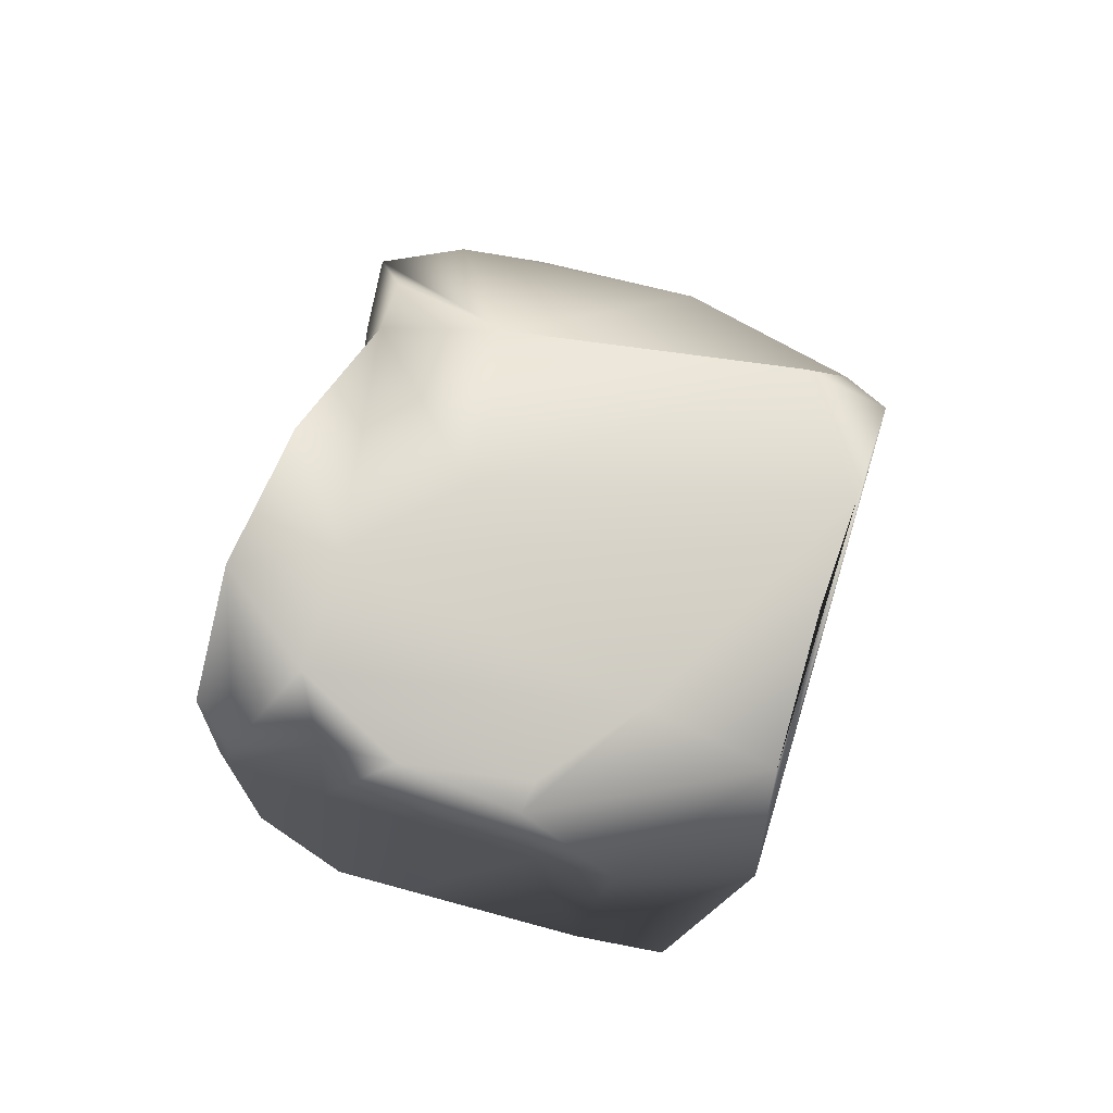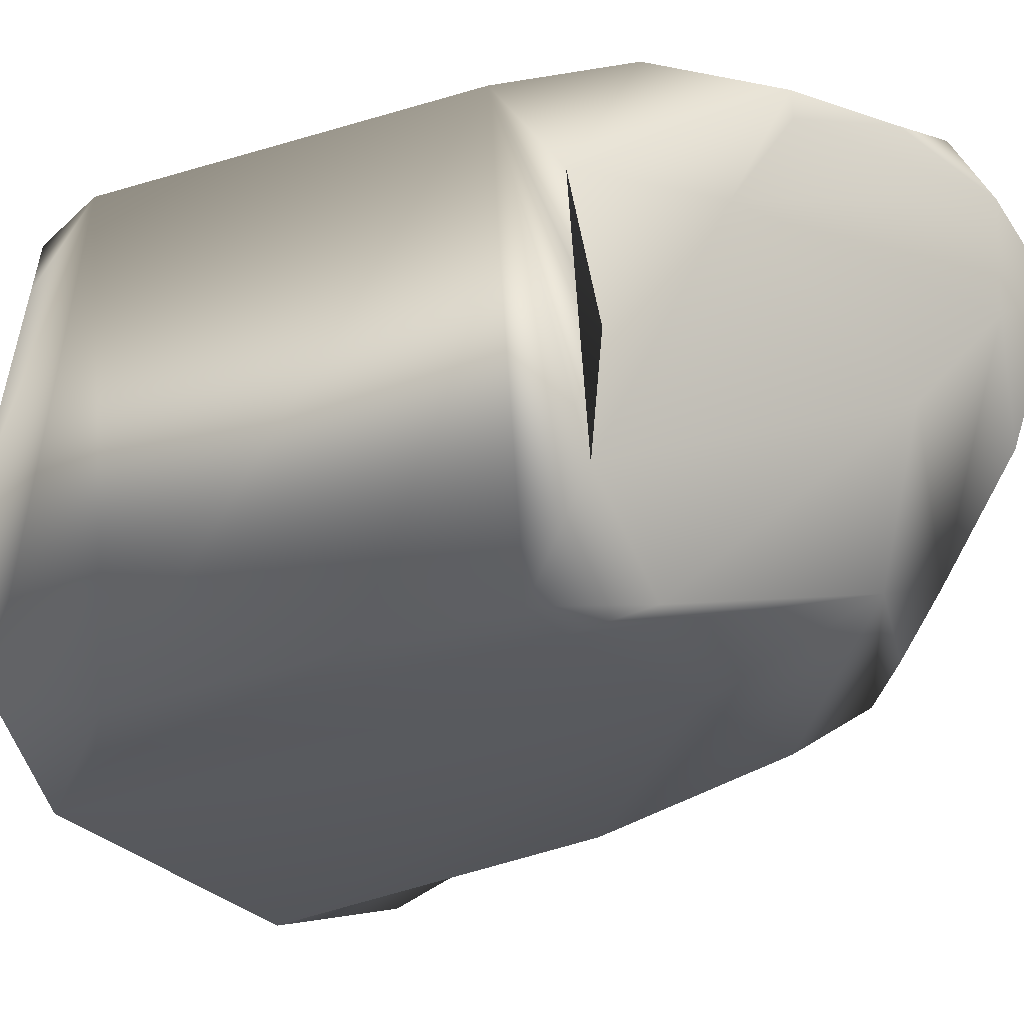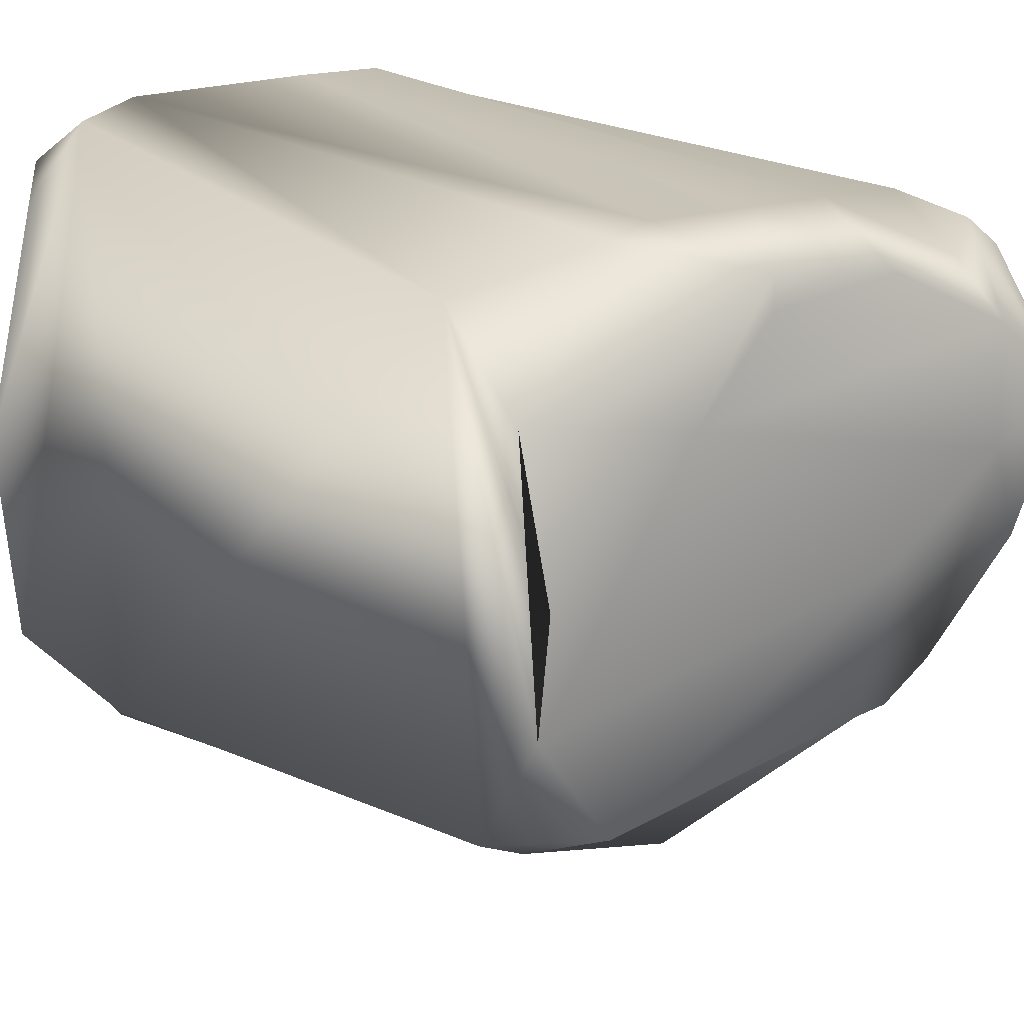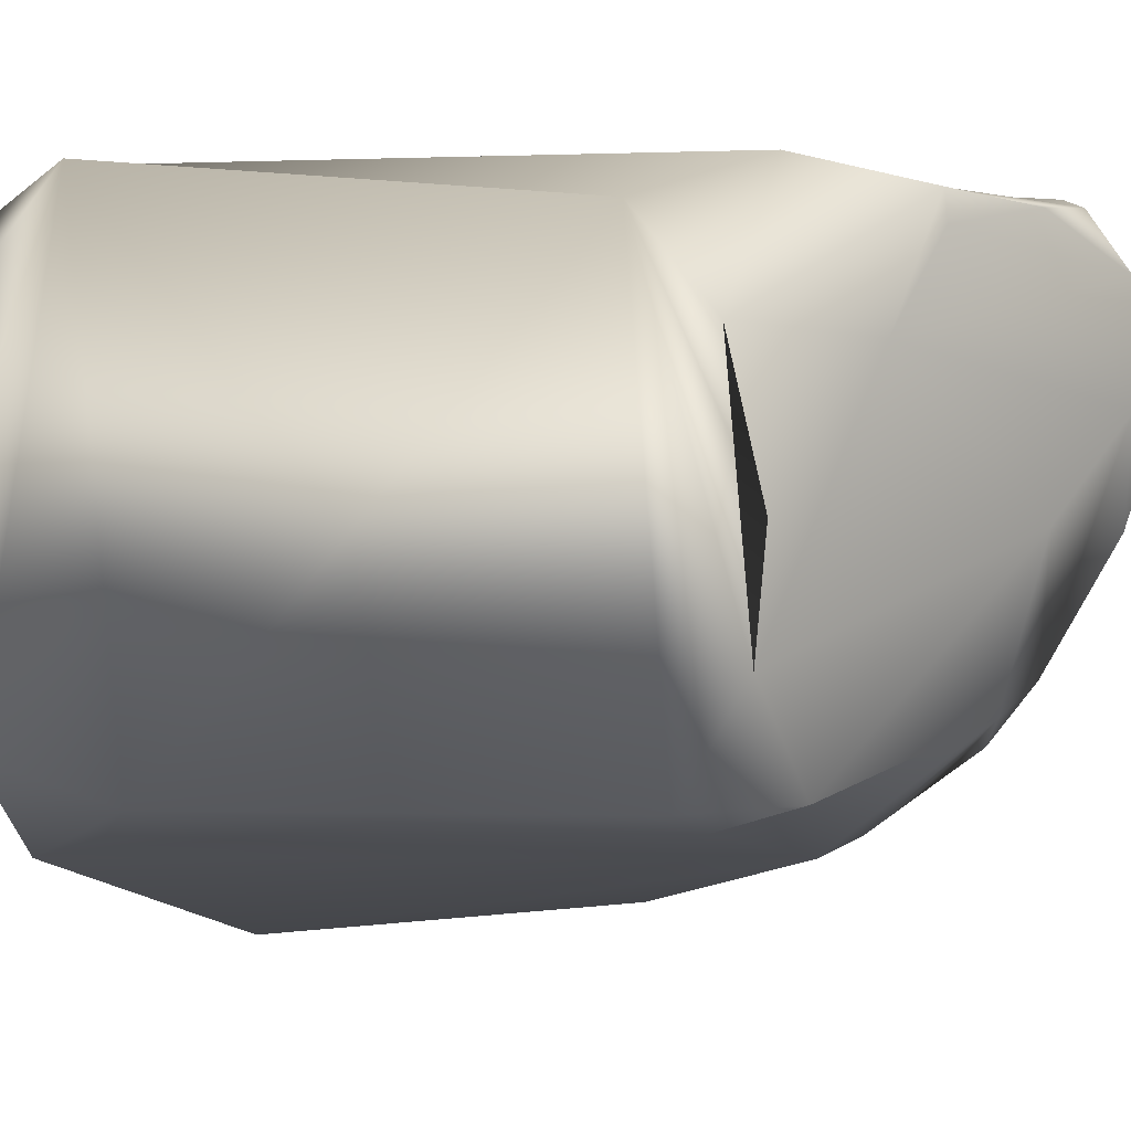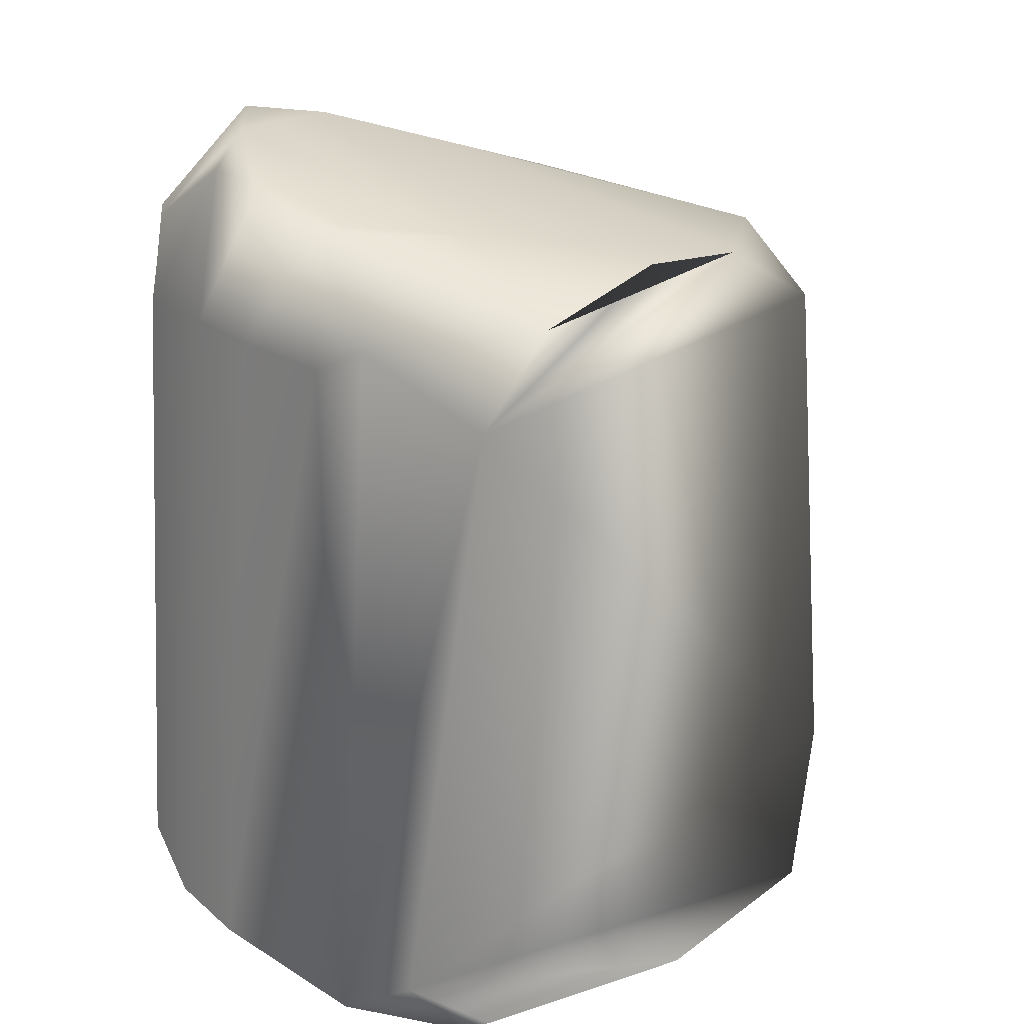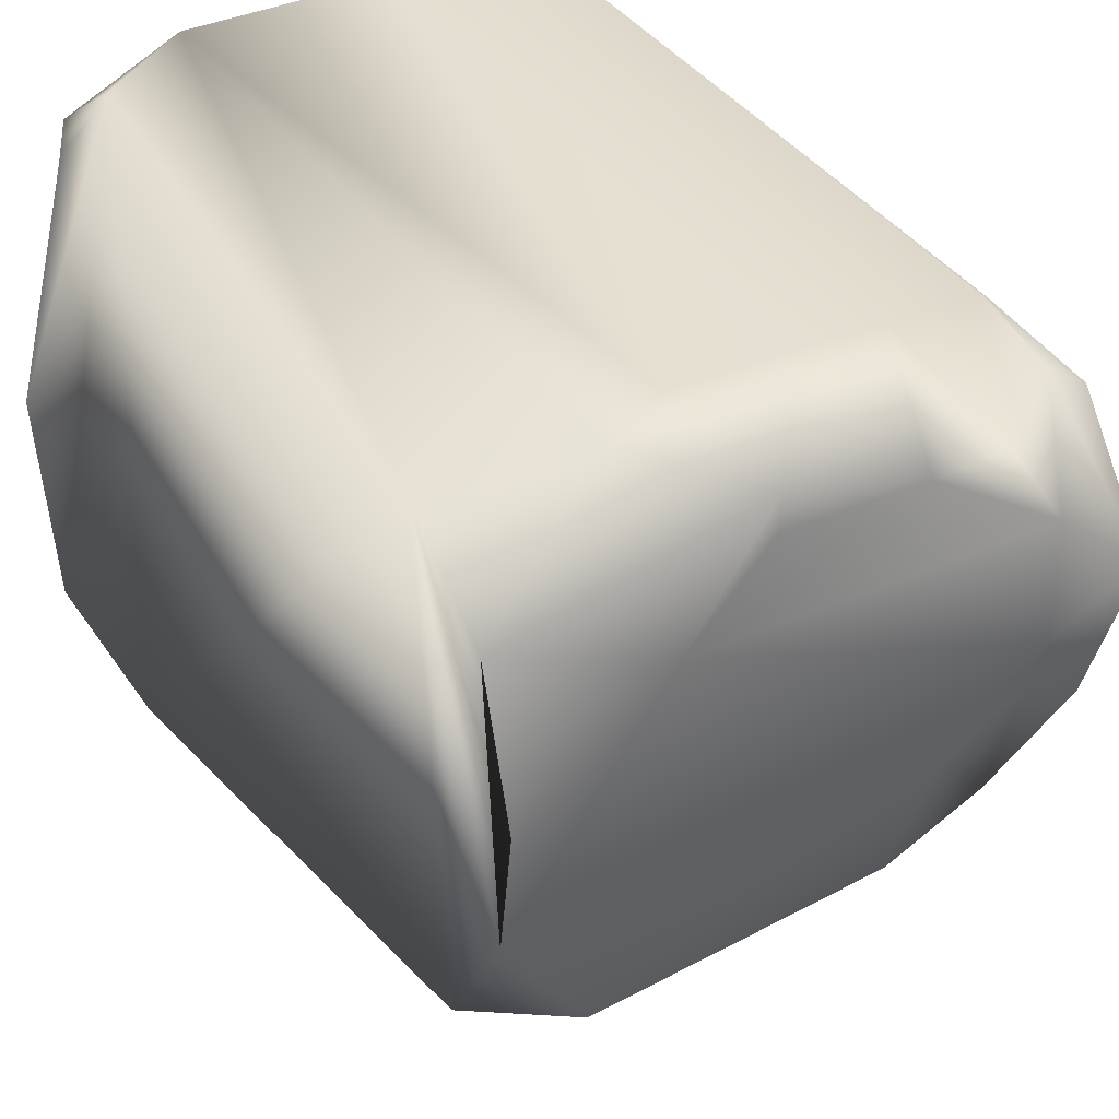
<metadata>
{"format":"obj","ext":"obj","renderer":"f3d","projection":"perspective","resolution":1024,"background":"white","views":[{"elev":79.1,"azim":16.1,"up":"+Y"},{"elev":-13.2,"azim":134.8,"up":"+Z"},{"elev":16.7,"azim":140.2,"up":"+Z"},{"elev":1.9,"azim":125.0,"up":"+Z"},{"elev":22.7,"azim":47.9,"up":"+Y"},{"elev":33.8,"azim":148.7,"up":"+Z"}]}
</metadata>
<code>
g default
v 20.46 21.16 -12.35
v 17.27 21.49 -13.65
v 14.22 26.12 -12.03
v 19.89 25.96 -4.422
v 5.366 21.38 -16.32
v -5.999 27.3 -8.653
v -4.774 31.33 2.984
v -11.26 33.56 9.814
v 10.01 28.58 13.5
v -11.39 33.46 17.81
v 4.591 29.35 20.12
v -17.99 33.39 12.65
v -18.37 26.64 20.9
v -15.13 26.96 23.03
v -9.255 31.24 21.88
v -4.069 31.12 21.55
v 4.239 28.93 22.25
v 19.6 23.81 14.3
v 19.42 26.52 3.746
v 5.568 19.57 24.21
v -17.11 18.92 23.19
v -16.15 19.68 23.8
v -9.334 19.7 24.04
v -3.593 19.42 24.06
v 20.42 17.93 21.04
v 11.04 22.26 24.14
v 9.668 -32.35 26.57
v 17.2 -27.16 26.06
v -5.816 -32.57 26.85
v -11.99 -31.37 27.01
v -19.83 -29.63 24.46
v -14.22 25.95 -6.899
v -15.39 22.57 -6.27
v -16.91 30.4 2.338
v -14.56 22.11 -11.34
v -16.74 17.93 -13.74
v -22.66 -33.16 -9.627
v -20.76 -33.5 17.76
v -22.07 -18.09 -18.16
v -17.21 -30.3 -24.56
v -17.16 -32.86 -20.7
v -7.224 1.141 -22.06
v -11.81 14.89 -17.16
v -4.301 -29.85 -26.64
v 22.18 -17.4 -14.47
v 19.63 -21.46 -16.54
v 14.52 -32.94 -19.39
v 22.72 -29.93 -11.89
v 23.18 -32.09 2.64
v 18.68 -31.4 22.85
v 18.85 -32.52 19.43
v 12.27 -33.51 21.96
v 19 -33.5 1.716
g Cliff04_low:polySurface1
f 1 2 3 4
f 6 3 2 5
f 3 6 7 4
f 9 4 7 8
f 9 8 10 11
f 12 10 8
f 14 10 12 13
f 15 10 14
f 15 16 10
f 16 17 11 10
f 9 11 17 18
f 4 9 18 19
f 14 13 21 22
f 15 14 22 23
f 16 15 23 24
f 17 16 24 20
f 26 25 18 17
f 26 17 20
f 25 26 27 28
f 26 20 27
f 20 24 29 27
f 24 23 30 29
f 23 22 31 30
f 21 31 22
f 21 13 32 33
f 13 12 34 32
f 33 32 35 36
f 21 33 37 31
f 38 29 30 31
f 31 37 38
f 33 36 39 37
f 41 37 39 40
f 43 42 39 36
f 39 42 44 40
f 43 6 5 42
f 6 43 36 35
f 32 7 6 35
f 32 34 8 7
f 8 34 12
f 2 1 45 46
f 5 2 46 47
f 44 42 5 47
f 40 44 47 41
f 38 37 41 29
f 25 28 45 1
f 45 48 47 46
f 48 45 28 49
f 27 50 28
f 51 49 28 50
f 52 51 50 27
f 51 52 53 49
f 48 49 53 47
f 47 53 52 41
f 29 41 52 27
f 19 18 25 4
f 4 25 1

</code>
